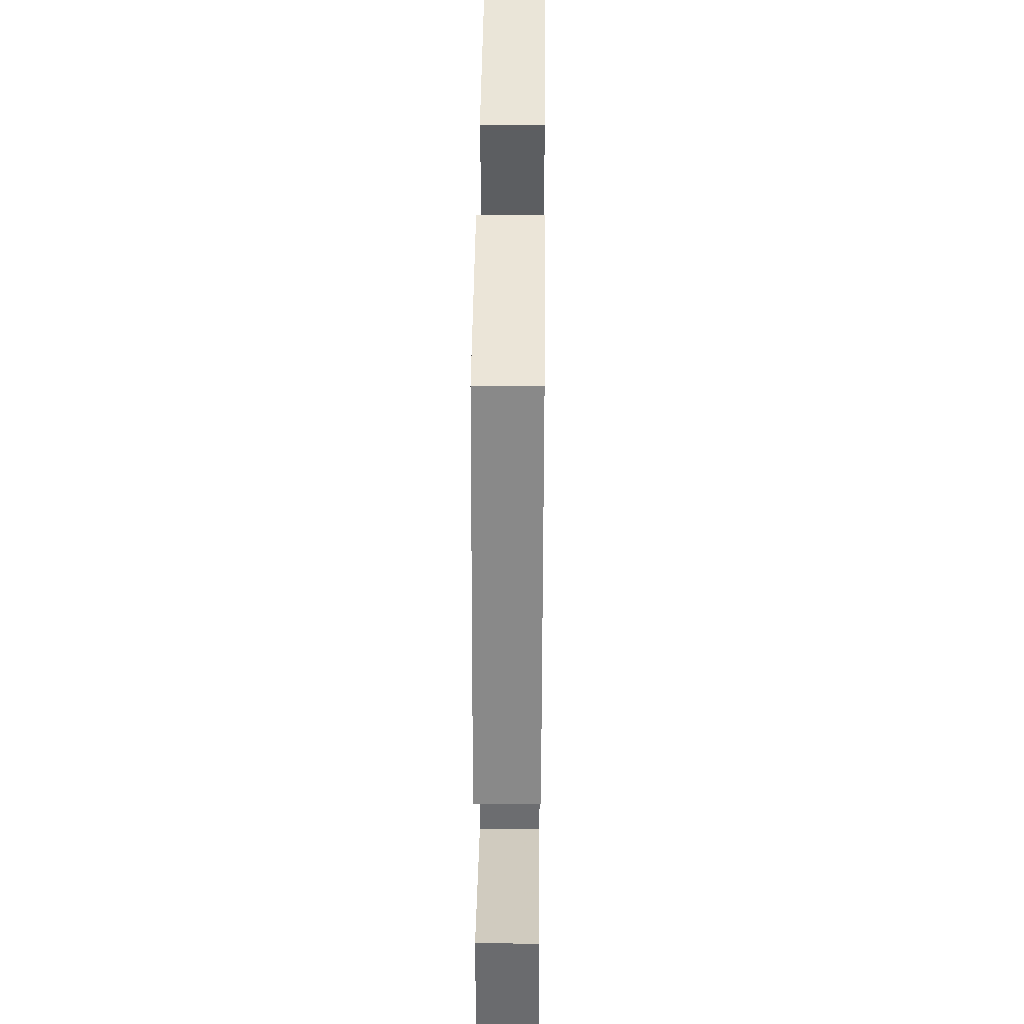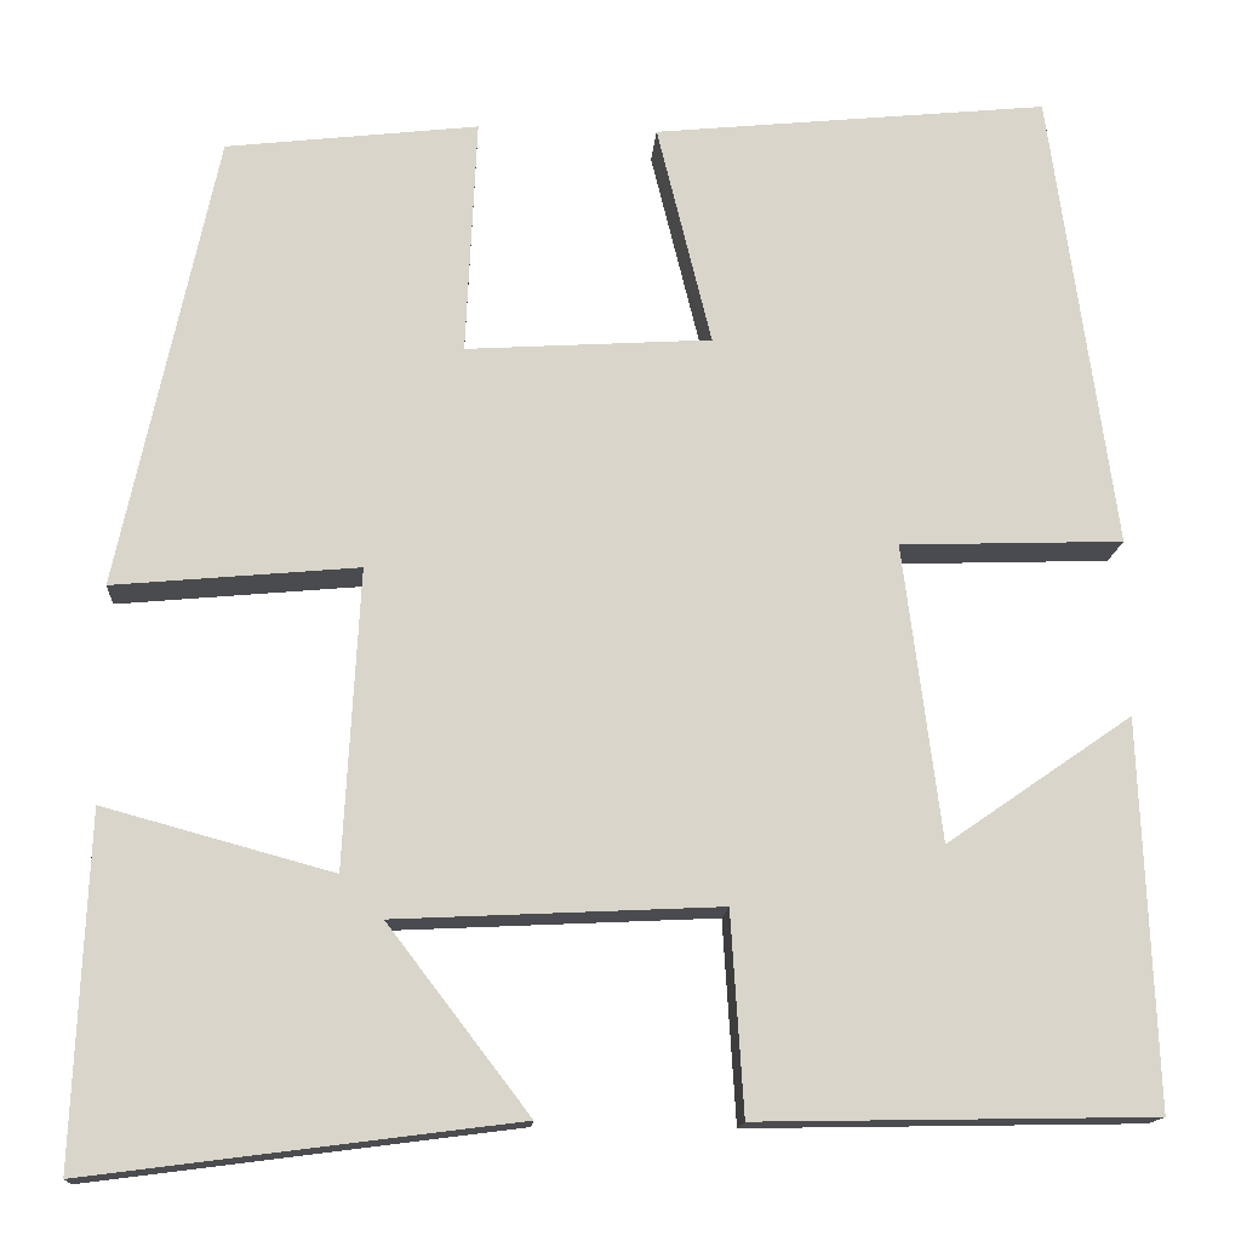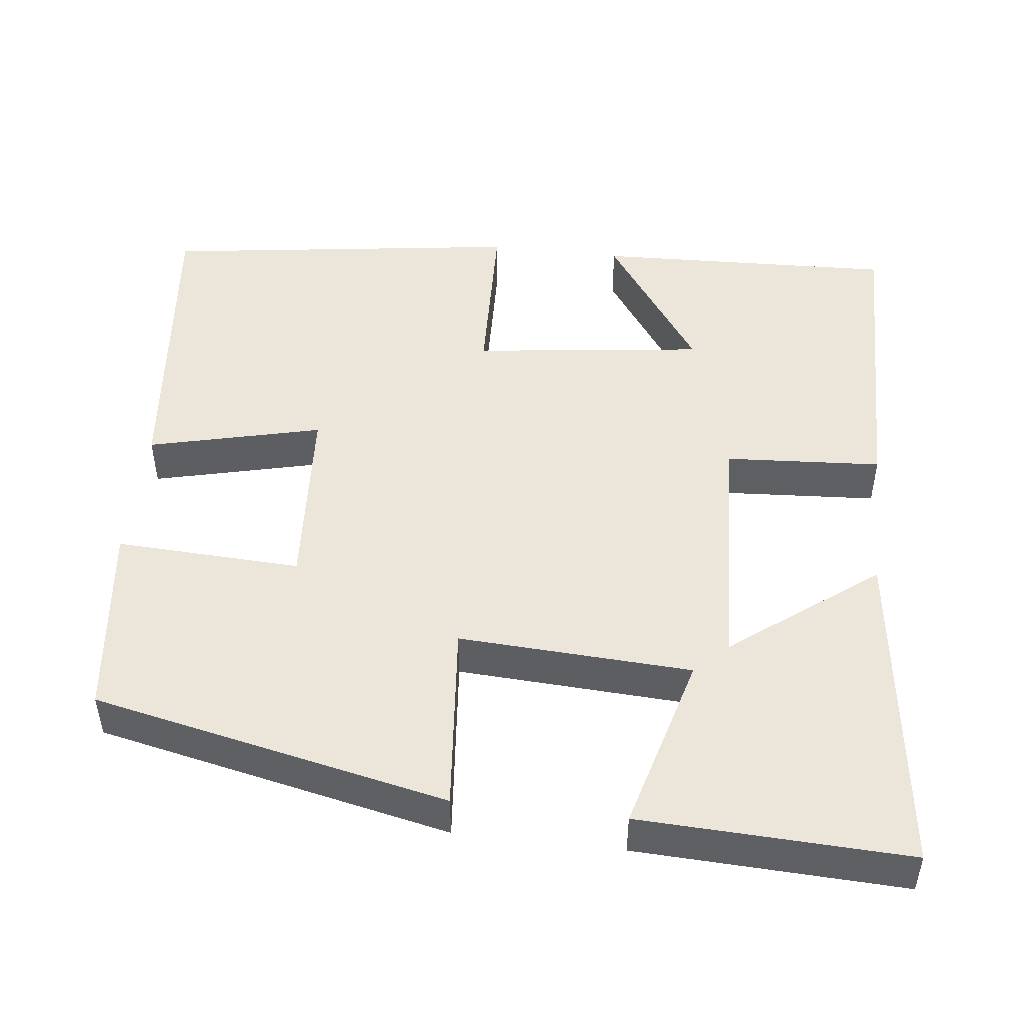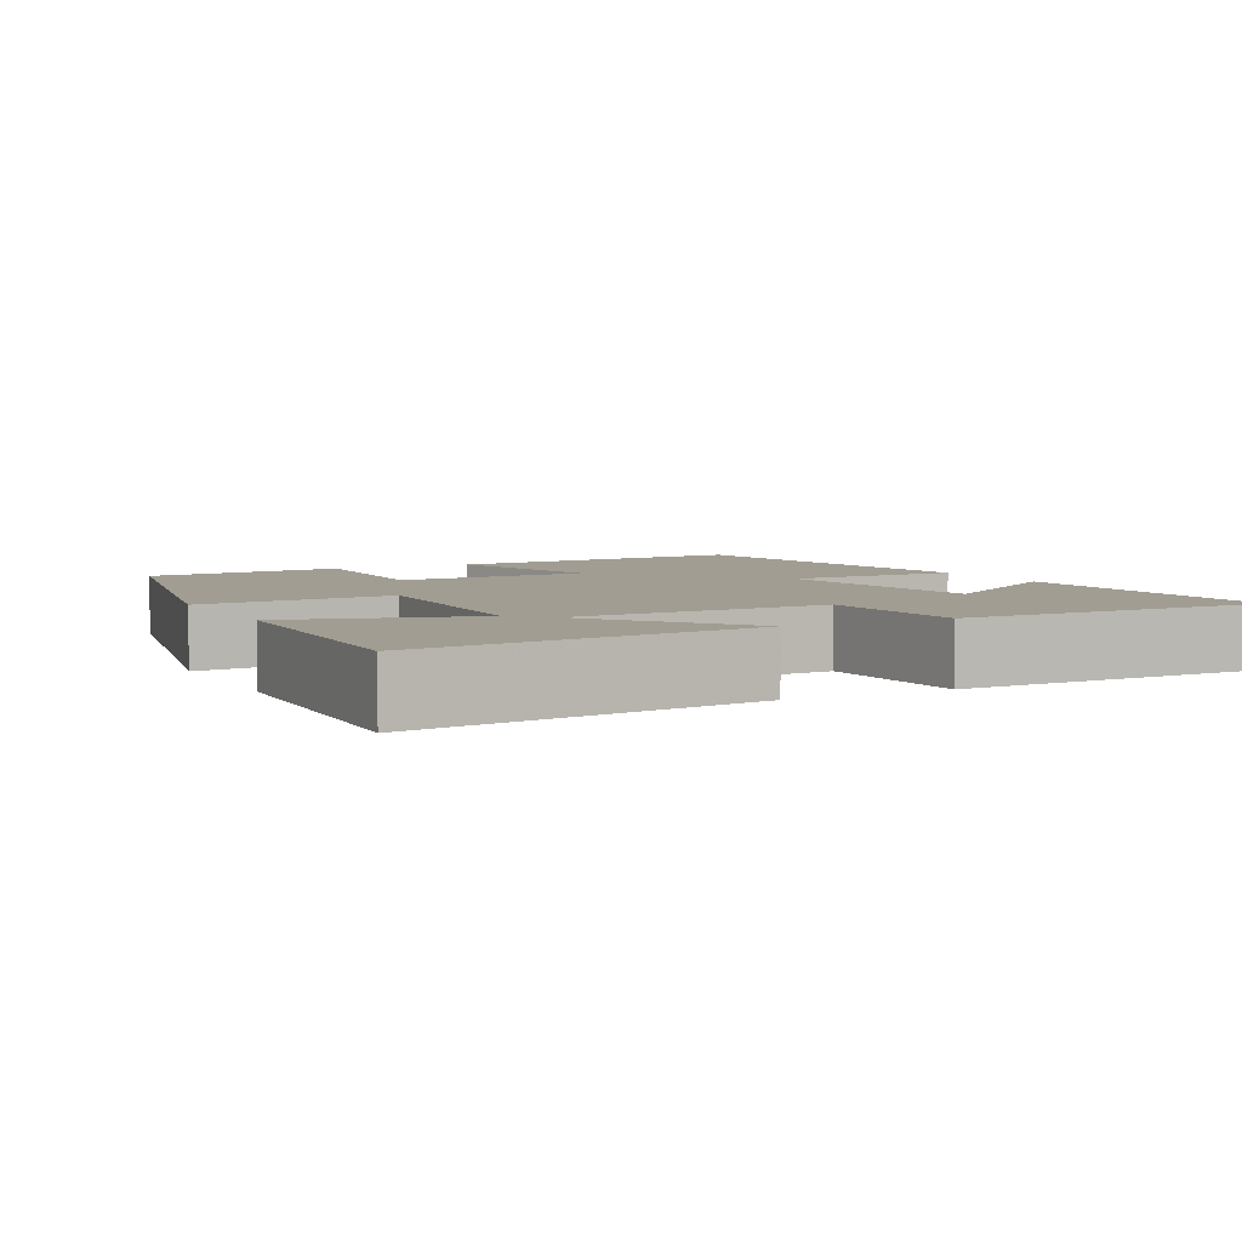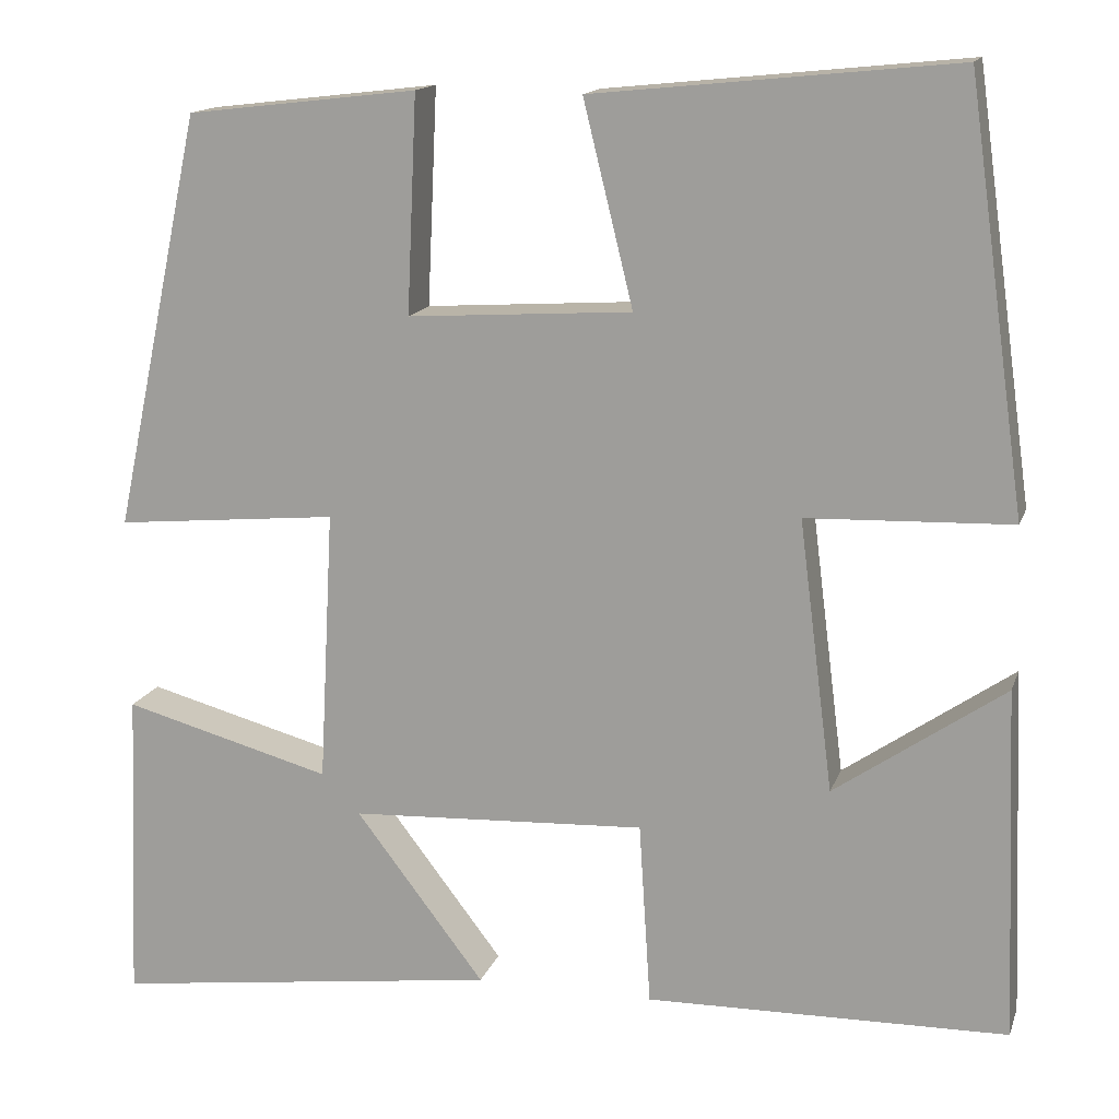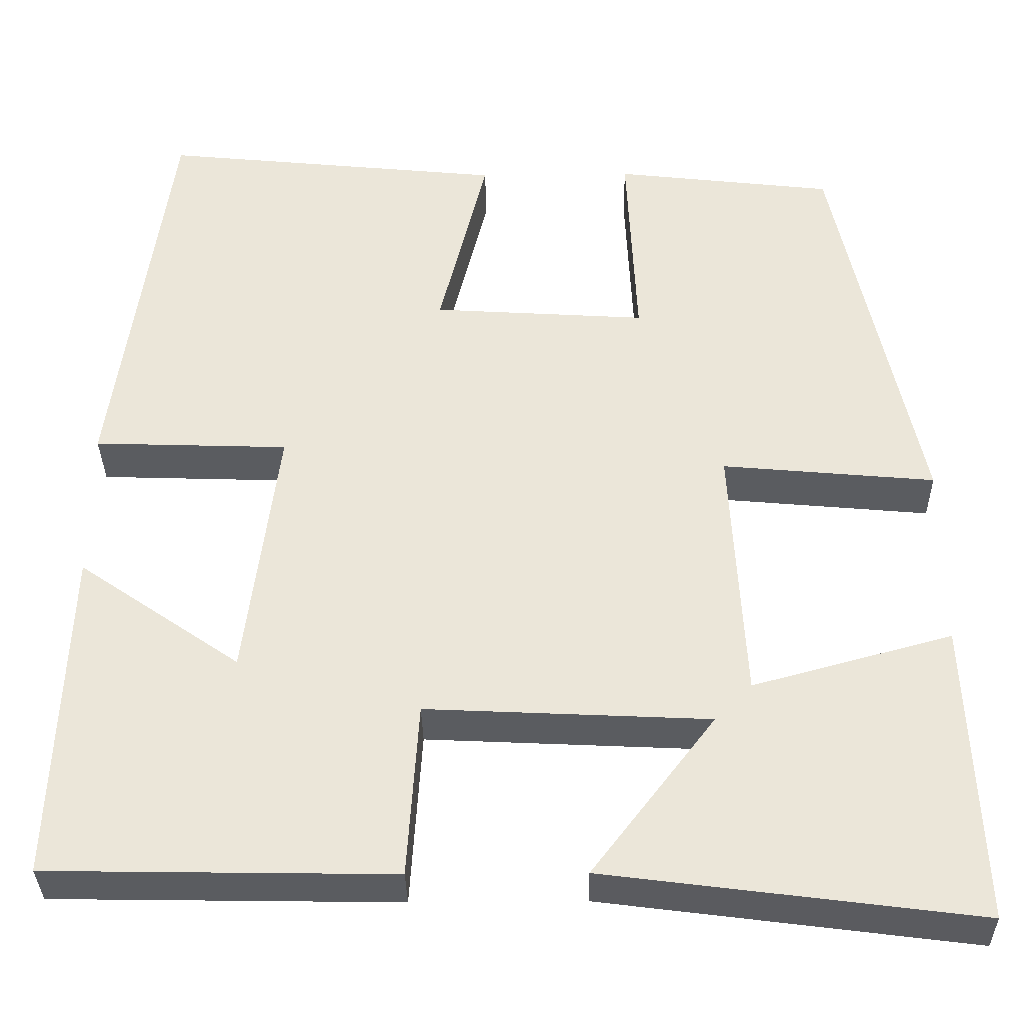
<metadata>
{"format":"obj","ext":"obj","renderer":"f3d","projection":"perspective","resolution":1024,"background":"white","views":[{"elev":38.9,"azim":90.6,"up":"+Z"},{"elev":-14.8,"azim":175.9,"up":"+Z"},{"elev":48.5,"azim":96.7,"up":"+Y"},{"elev":4.8,"azim":152.8,"up":"+Y"},{"elev":14.9,"azim":-164.4,"up":"+Z"},{"elev":-34.3,"azim":0.9,"up":"+Z"}]}
</metadata>
<code>
v 0.514 0.07 -0.556
v 0.083 0.07 -0.5
v 0.226 0.07 -0.313
v -0.102 0.07 -0.297
v -0.115 0.07 -0.5
v -0.515 0.07 -0.493
v -0.5 0.07 -0.104
v -0.312 0.07 -0.234
v -0.274 0.07 0.066
v -0.5 0.07 0.074
v -0.435 0.07 0.541
v -0.035 0.07 0.5
v -0.09 0.07 0.276
v 0.158 0.07 0.26
v 0.147 0.07 0.5
v 0.402 0.07 0.47
v 0.5 0.07 0.009
v 0.253 0.07 0.032
v 0.269 0.07 -0.27
v 0.5 0.07 -0.207
v 0.514 0 -0.556
v 0.083 0 -0.5
v 0.226 0 -0.313
v -0.102 0 -0.297
v -0.115 0 -0.5
v -0.515 0 -0.493
v -0.5 0 -0.104
v -0.312 0 -0.234
v -0.274 0 0.066
v -0.5 0 0.074
v -0.435 0 0.541
v -0.035 0 0.5
v -0.09 0 0.276
v 0.158 0 0.26
v 0.147 0 0.5
v 0.402 0 0.47
v 0.5 0 0.009
v 0.253 0 0.032
v 0.269 0 -0.27
v 0.5 0 -0.207
f 19 20 1 2
f 15 16 17 18
f 14 15 18 19
f 13 14 19
f 10 11 12 13
f 9 10 13
f 8 9 13 19
f 5 6 7 8
f 4 5 8
f 3 4 8 19
f 2 3 19
f 22 21 40 39
f 38 37 36 35
f 39 38 35 34
f 39 34 33
f 33 32 31 30
f 33 30 29
f 39 33 29 28
f 28 27 26 25
f 28 25 24
f 39 28 24 23
f 39 23 22
f 1 21 22 2
f 2 22 23 3
f 3 23 24 4
f 4 24 25 5
f 5 25 26 6
f 6 26 27 7
f 7 27 28 8
f 8 28 29 9
f 9 29 30 10
f 10 30 31 11
f 11 31 32 12
f 12 32 33 13
f 13 33 34 14
f 14 34 35 15
f 15 35 36 16
f 16 36 37 17
f 17 37 38 18
f 18 38 39 19
f 19 39 40 20
f 20 40 21 1

</code>
